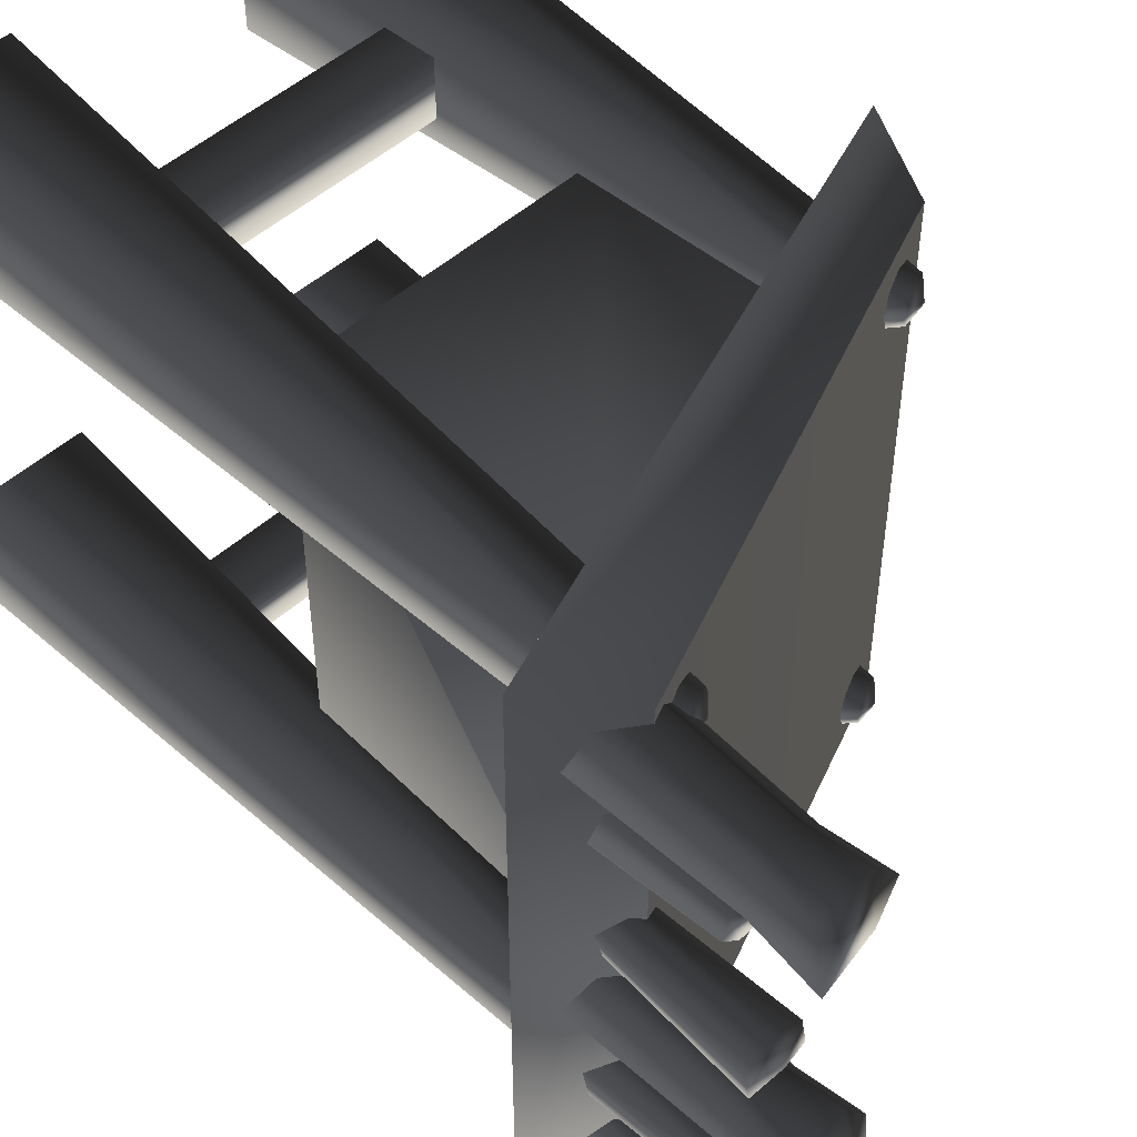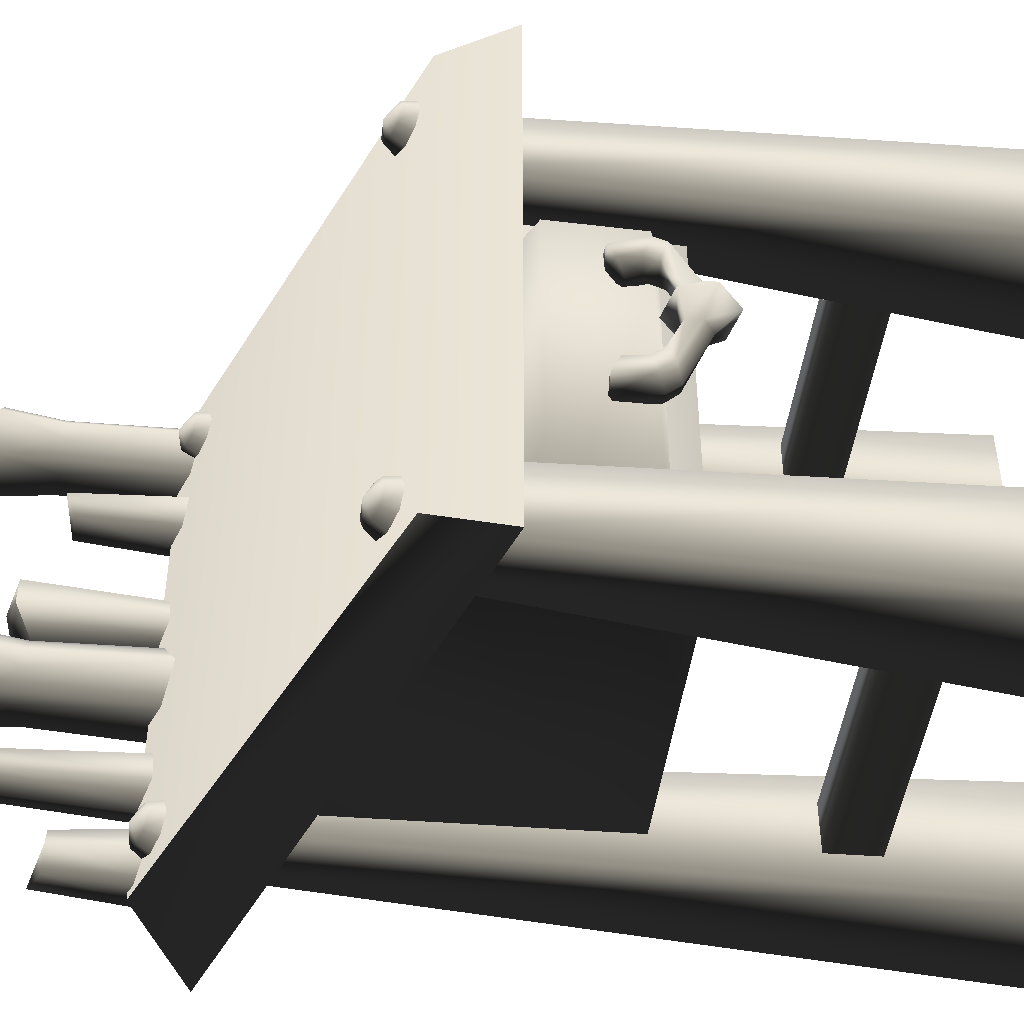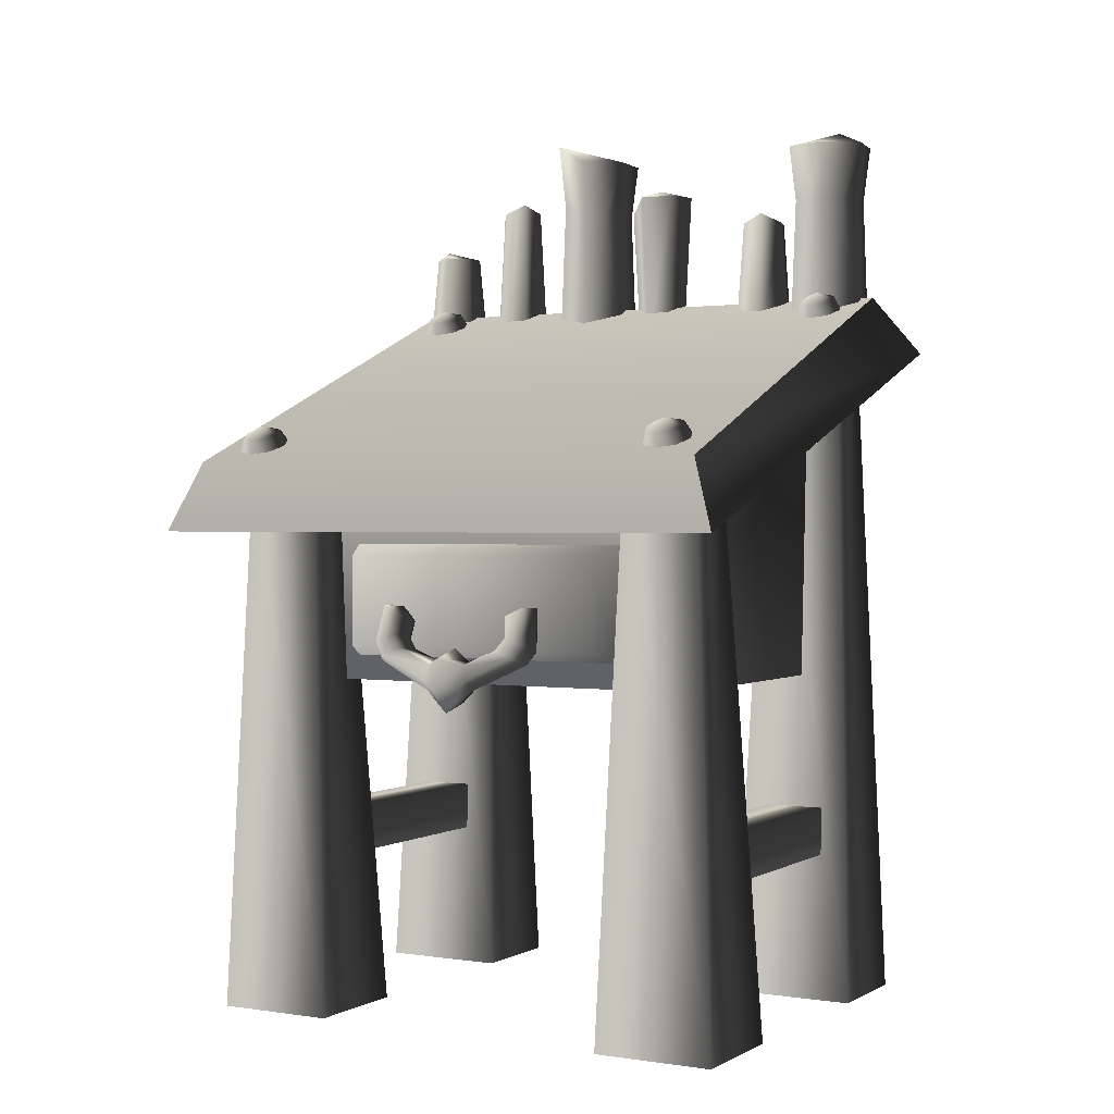
<metadata>
{"format":"obj","ext":"obj","renderer":"f3d","projection":"perspective","resolution":1024,"background":"white","views":[{"elev":51.1,"azim":136.1,"up":"+Z"},{"elev":-47.4,"azim":-97.7,"up":"+Z"},{"elev":1.0,"azim":-60.8,"up":"+Y"}]}
</metadata>
<code>
v 0.3937 0.5744 1.046
v 0.3937 0.5744 0.05794
v 0.3937 1.245 0.05794
v 0.5079 1.708 0.1572
v 0.5578 1.708 0.2259
v 0.5527 1.708 0.1772
v 0.4734 1.727 0.2347
v 0.4683 1.708 0.186
v 0.5182 1.708 0.2546
v 0.5761 1.363 0.234
v 0.5527 1.708 0.1772
v 0.5578 1.708 0.2259
v 0.5689 1.363 0.1654
v 0.5079 1.708 0.1572
v 0.5058 1.363 0.1373
v 0.4683 1.708 0.186
v 0.4499 1.363 0.1779
v 0.4734 1.727 0.2347
v 0.4572 1.363 0.2465
v 0.5182 1.708 0.2546
v 0.5203 1.363 0.2746
v 0.5578 1.708 0.2259
v 0.5761 1.363 0.234
v 0.44 1.456 1.025
v 0.4673 1.421 1.013
v 0.4278 1.405 0.9949
v 0.4121 1.445 1.013
v 0.3883 1.39 1.013
v 0.3842 1.434 1.025
v 0.4056 1.461 1.055
v 0.4516 1.461 1.055
v 0.4836 1.428 1.055
v 0.44 1.456 1.085
v 0.4673 1.421 1.098
v 0.4121 1.445 1.098
v 0.3726 1.429 1.055
v 0.3719 1.383 1.055
v 0.3883 1.39 1.098
v 0.3842 1.434 1.085
v 0.4278 1.405 1.115
v -0.262 0.5744 0.9449
v -0.262 1.005 0.9644
v -0.262 1.005 0.1593
v -0.262 0.5744 0.1819
v 0.3937 1.245 1.046
v -0.262 1.005 1.046
v -0.262 0.5744 1.046
v 0.3937 0.5744 1.046
v -0.262 1.005 0.05794
v 0.3937 1.245 0.05794
v 0.3937 0.5744 0.05794
v -0.262 0.5744 0.05794
v 0.5292 1.602 0.06787
v 0.4588 1.602 0.01505
v 0.4803 1.602 0.06407
v 0.5351 1.627 -0.02637
v 0.5565 1.602 0.02265
v 0.4862 1.602 -0.03017
v 0.4388 1.365 0.01349
v 0.4803 1.602 0.06407
v 0.4588 1.602 0.01505
v 0.4691 1.365 0.0826
v 0.5292 1.602 0.06787
v 0.538 1.365 0.08797
v 0.5565 1.602 0.02265
v 0.5766 1.365 0.02421
v 0.5351 1.627 -0.02637
v 0.5463 1.365 -0.0449
v 0.4862 1.602 -0.03017
v 0.4774 1.365 -0.05027
v 0.4588 1.602 0.01505
v 0.4388 1.365 0.01349
v 0.5768 1.721 0.627
v 0.513 1.74 0.6028
v 0.5259 1.721 0.6758
v 0.5639 1.721 0.5539
v 0.4492 1.721 0.5785
v 0.5001 1.685 0.5297
v 0.4621 1.721 0.6516
v 0.4755 1.354 0.6387
v 0.5259 1.721 0.6758
v 0.4621 1.721 0.6516
v 0.5225 1.354 0.6566
v 0.5768 1.721 0.627
v 0.56 1.354 0.6206
v 0.5639 1.721 0.5539
v 0.5505 1.354 0.5668
v 0.5001 1.685 0.5297
v 0.5035 1.354 0.549
v 0.4492 1.721 0.5785
v 0.466 1.354 0.5849
v 0.4621 1.721 0.6516
v 0.4755 1.354 0.6387
v -0.262 0.5744 0.1819
v -0.262 0.5744 0.05794
v 0.3937 0.5744 0.05794
v -0.262 0.5744 0.9449
v 0.3937 0.5744 1.046
v -0.262 0.5744 1.046
v 0.3909 0.1647 1.103
v -0.2501 0.1647 1.103
v -0.2501 0.1647 0.9711
v 0.3909 0.1647 0.9711
v -0.2501 0.2719 1.103
v 0.3909 0.2719 1.103
v 0.3909 0.2719 0.9711
v -0.2501 0.2719 0.9711
v -0.2501 0.2719 0.9711
v 0.3909 0.2719 0.9711
v 0.3909 0.1647 0.9711
v -0.2501 0.1647 0.9711
v -0.2501 0.2719 1.103
v -0.2501 0.1647 1.103
v 0.3909 0.1647 1.103
v 0.3909 0.2719 1.103
v 0.5038 1.333 1.118
v 0.5458 -0.1667 1.177
v 0.5458 -0.1667 0.894
v 0.5038 1.333 0.9522
v 0.5038 1.333 0.9522
v 0.5458 -0.1667 0.894
v 0.3097 -0.1667 0.894
v 0.3838 1.333 0.9522
v 0.3097 -0.1667 1.177
v 0.3838 1.333 1.118
v 0.5038 1.333 1.118
v 0.5458 -0.1667 1.177
v -0.3988 -0.1667 1.168
v -0.3628 1.051 1.118
v -0.3628 1.051 0.9522
v -0.3988 -0.1667 0.9023
v -0.2428 1.051 1.118
v -0.1461 -0.1667 1.168
v -0.1461 -0.1667 0.9023
v -0.2428 1.051 0.9522
v -0.2428 1.051 0.9522
v -0.1461 -0.1667 0.9023
v -0.3988 -0.1667 0.9023
v -0.3628 1.051 0.9522
v -0.2428 1.051 1.118
v -0.3628 1.051 1.118
v -0.3988 -0.1667 1.168
v -0.1461 -0.1667 1.168
v 0.3909 0.1647 0.152
v -0.2501 0.1647 0.152
v -0.2501 0.1647 0.03695
v 0.3909 0.1647 0.03695
v -0.2501 0.2719 0.152
v 0.3909 0.2719 0.152
v 0.3909 0.2719 0.03695
v -0.2501 0.2719 0.03695
v -0.2501 0.2719 0.03695
v 0.3909 0.2719 0.03695
v 0.3909 0.1647 0.03695
v -0.2501 0.1647 0.03695
v -0.2501 0.2719 0.152
v -0.2501 0.1647 0.152
v 0.3909 0.1647 0.152
v 0.3909 0.2719 0.152
v 0.3097 -0.1667 0.2331
v 0.3838 1.333 0.1749
v 0.3838 1.333 0.008696
v 0.3097 -0.1667 -0.04949
v 0.5038 1.333 0.1749
v 0.5458 -0.1667 0.2331
v 0.5458 -0.1667 -0.04949
v 0.5038 1.333 0.008696
v 0.5038 1.333 0.008696
v 0.5458 -0.1667 -0.04949
v 0.3097 -0.1667 -0.04949
v 0.3838 1.333 0.008696
v 0.5038 1.333 0.1749
v 0.3838 1.333 0.1749
v 0.3097 -0.1667 0.2331
v 0.5458 -0.1667 0.2331
v -0.3988 -0.1667 0.2248
v -0.3628 1.051 0.1749
v -0.3628 1.051 0.008696
v -0.3988 -0.1667 -0.04117
v -0.2428 1.051 0.1749
v -0.1461 -0.1667 0.2248
v -0.1461 -0.1667 -0.04117
v -0.2428 1.051 0.008696
v -0.2428 1.051 0.008696
v -0.1461 -0.1667 -0.04117
v -0.3988 -0.1667 -0.04117
v -0.3628 1.051 0.008696
v -0.2428 1.051 0.1749
v -0.3628 1.051 0.1749
v -0.3988 -0.1667 0.2248
v -0.1461 -0.1667 0.2248
v -0.3444 0.8536 0.8548
v -0.3444 0.6562 0.8548
v -0.2538 0.6271 0.8945
v -0.2538 0.8827 0.8945
v -0.3444 0.6562 0.8548
v -0.3444 0.6562 0.2657
v -0.2538 0.6271 0.226
v -0.2538 0.6271 0.8945
v -0.3444 0.6562 0.2657
v -0.3444 0.8536 0.2657
v -0.2538 0.8827 0.226
v -0.2538 0.6271 0.226
v -0.3444 0.8536 0.2657
v -0.3444 0.8536 0.8548
v -0.2538 0.8827 0.8945
v -0.2538 0.8827 0.226
v -0.3444 0.6562 0.2657
v -0.3444 0.6562 0.8548
v -0.3444 0.8536 0.8548
v -0.3444 0.8536 0.2657
v 0.6589 1.329 1.218
v 0.5021 1.453 1.157
v -0.4571 1.062 1.157
v -0.5057 0.9074 1.218
v -0.5057 0.9074 1.218
v -0.4571 1.062 1.157
v -0.4571 1.062 -0.05944
v -0.5057 0.9074 -0.1203
v -0.5057 0.9074 -0.1203
v -0.4571 1.062 -0.05944
v 0.5021 1.453 -0.05944
v 0.6589 1.329 -0.1203
v 0.6589 1.329 -0.1203
v 0.5021 1.453 -0.05944
v 0.5021 1.453 1.157
v 0.6589 1.329 1.218
v -0.4571 1.062 -0.05944
v -0.4571 1.062 1.157
v 0.5021 1.453 1.157
v 0.5021 1.453 -0.05944
v -0.5057 0.9074 -0.1203
v 0.6589 1.329 -0.1203
v 0.6589 1.329 1.218
v -0.5057 0.9074 1.218
v 0.4701 1.813 1.14
v 0.4442 1.813 0.9706
v 0.4082 1.813 1.063
v 0.604 1.861 1.033
v 0.568 1.813 1.125
v 0.5421 1.813 0.9557
v 0.6051 1.813 0.4209
v 0.4639 1.813 0.5181
v 0.5626 1.813 0.5103
v 0.4503 1.861 0.3472
v 0.549 1.813 0.3393
v 0.4077 1.813 0.4366
v 0.4707 1.686 0.5033
v 0.4652 1.37 0.5141
v 0.5203 1.686 0.4994
v 0.4639 1.813 0.5181
v 0.5626 1.813 0.5103
v 0.5171 1.642 0.829
v 0.5417 1.642 0.915
v 0.5542 1.642 0.8649
v 0.455 1.662 0.8933
v 0.4675 1.642 0.8433
v 0.4921 1.642 0.9292
v 0.4473 1.37 0.9736
v 0.4546 1.686 0.9833
v 0.4872 1.686 0.9783
v 0.5411 1.37 0.9592
v 0.5363 1.686 0.9708
v 0.557 1.686 0.9966
v 0.6004 1.37 1.033
v 0.5421 1.813 0.9557
v 0.4442 1.813 0.9706
v -0.4009 0.7484 0.7298
v -0.3636 0.7475 0.7487
v -0.3642 0.7456 0.7033
v -0.4213 0.6724 0.7388
v -0.3881 0.6561 0.7585
v -0.3956 0.6283 0.7375
v -0.4287 0.6446 0.7178
v -0.4176 0.6863 0.6995
v -0.4055 0.7313 0.6918
v -0.3728 0.7134 0.6729
v -0.3807 0.6838 0.6799
v -0.425 0.6584 0.6785
v 0.4121 1.445 -0.008041
v 0.4278 1.405 -0.02565
v 0.3883 1.39 -0.008041
v 0.3842 1.434 0.004409
v 0.3719 1.383 0.03446
v 0.3726 1.429 0.03446
v 0.4056 1.461 0.03446
v 0.44 1.456 0.004409
v 0.4673 1.421 -0.008041
v 0.4516 1.461 0.03446
v 0.4836 1.428 0.03446
v 0.44 1.456 0.06452
v 0.3842 1.434 0.06452
v 0.3883 1.39 0.07697
v 0.4278 1.405 0.09457
v 0.4121 1.445 0.07697
v 0.4673 1.421 0.07697
v -0.3481 1.136 1.082
v -0.3208 1.101 1.095
v -0.3045 1.108 1.052
v -0.3365 1.141 1.052
v -0.3208 1.101 1.01
v -0.3481 1.136 1.022
v -0.3825 1.142 1.052
v -0.376 1.125 1.095
v -0.3603 1.086 1.112
v -0.4039 1.114 1.082
v -0.4155 1.11 1.052
v -0.3998 1.07 1.095
v -0.376 1.125 1.01
v -0.3603 1.086 0.9923
v -0.3998 1.07 1.01
v -0.4039 1.114 1.022
v -0.4162 1.064 1.052
v -0.4155 1.11 0.0432
v -0.4162 1.064 0.0432
v -0.3998 1.07 0.08571
v -0.4039 1.114 0.01315
v -0.3998 1.07 0.0006956
v -0.4039 1.114 0.07326
v -0.3603 1.086 0.1033
v -0.3825 1.142 0.0432
v -0.376 1.125 0.0006956
v -0.376 1.125 0.08571
v -0.3481 1.136 0.07326
v -0.3208 1.101 0.08571
v -0.3365 1.141 0.0432
v -0.3045 1.108 0.0432
v -0.3208 1.101 0.0006956
v -0.3481 1.136 0.01315
v -0.3603 1.086 -0.01691
v 0.557 1.355 0.9297
v 0.5542 1.642 0.8649
v 0.5417 1.642 0.915
v 0.5746 1.355 0.8591
v 0.5171 1.642 0.829
v 0.5222 1.355 0.8085
v 0.4675 1.642 0.8433
v 0.4523 1.355 0.8286
v 0.455 1.662 0.8933
v 0.4347 1.355 0.8992
v 0.4921 1.642 0.9292
v 0.487 1.355 0.9497
v 0.5417 1.642 0.915
v 0.557 1.355 0.9297
v 0.4546 1.686 0.9833
v 0.4473 1.37 0.9736
v 0.4365 1.686 1.03
v 0.4442 1.813 0.9706
v 0.4082 1.813 1.063
v 0.4128 1.37 1.062
v 0.4245 1.686 1.06
v 0.4556 1.686 1.099
v 0.4701 1.813 1.14
v 0.4762 1.686 1.125
v 0.4721 1.37 1.136
v 0.5253 1.686 1.117
v 0.5659 1.37 1.122
v 0.588 1.711 1.035
v 0.604 1.861 1.033
v 0.576 1.711 1.066
v 0.568 1.813 1.125
v 0.5579 1.686 1.112
v 0.4652 1.37 0.5141
v 0.4707 1.686 0.5033
v 0.452 1.686 0.4761
v 0.4114 1.37 0.436
v 0.4238 1.686 0.4352
v 0.438 1.686 0.4054
v 0.4521 1.37 0.3503
v 0.4077 1.813 0.4366
v 0.4639 1.813 0.5181
v 0.4503 1.861 0.3472
v 0.4594 1.711 0.3605
v 0.4923 1.711 0.3579
v 0.5467 1.37 0.3428
v 0.5418 1.686 0.354
v 0.549 1.813 0.3393
v 0.6005 1.37 0.4209
v 0.5887 1.686 0.4221
v 0.5745 1.686 0.4519
v 0.5598 1.37 0.5066
v 0.5606 1.686 0.3812
v 0.5532 1.686 0.4968
v 0.6051 1.813 0.4209
v -0.4009 0.7484 0.3887
v -0.3642 0.7456 0.4151
v -0.3636 0.7475 0.3697
v -0.4055 0.7313 0.4266
v -0.3728 0.7134 0.4456
v -0.3807 0.6838 0.4386
v -0.4176 0.6863 0.4189
v -0.4213 0.6724 0.3796
v -0.3881 0.6561 0.3599
v -0.3956 0.6283 0.381
v -0.4287 0.6446 0.4006
v -0.425 0.6584 0.4399
v -0.3882 0.656 0.4596
v -0.4108 0.5713 0.5029
v -0.4344 0.5941 0.5072
v -0.4261 0.625 0.5157
v -0.3943 0.633 0.52
v -0.4577 0.642 0.5592
v -0.3871 0.6598 0.5592
v -0.4761 0.5735 0.5592
v -0.4239 0.5228 0.5592
v -0.4108 0.5713 0.6155
v -0.4344 0.5941 0.6112
v -0.4261 0.625 0.6027
v -0.3943 0.633 0.5984
v -0.3882 0.656 0.6588
v -0.3642 0.7456 0.4151
v -0.3309 0.7296 0.3887
v -0.3636 0.7475 0.3697
v -0.3881 0.6561 0.3599
v -0.4108 0.5713 0.5029
v -0.3956 0.6283 0.381
v -0.3587 0.6258 0.4006
v -0.3513 0.6537 0.3796
v -0.3355 0.7125 0.4266
v -0.3728 0.7134 0.4456
v -0.3476 0.6675 0.4189
v -0.355 0.6397 0.4399
v -0.379 0.5793 0.5072
v -0.4108 0.5713 0.6155
v -0.379 0.5793 0.6112
v -0.3587 0.6258 0.7178
v -0.3532 0.5406 0.5592
v -0.3708 0.6102 0.5157
v -0.3882 0.656 0.4596
v -0.3807 0.6838 0.4386
v -0.3881 0.6561 0.7585
v -0.3956 0.6283 0.7375
v -0.3309 0.7296 0.7298
v -0.3636 0.7475 0.7487
v -0.3513 0.6537 0.7388
v -0.355 0.6397 0.6785
v -0.3708 0.6102 0.6027
v -0.3349 0.6091 0.5592
v -0.3943 0.633 0.52
v -0.3882 0.656 0.6588
v -0.3807 0.6838 0.6799
v -0.3476 0.6675 0.6995
v -0.3728 0.7134 0.6729
v -0.3355 0.7125 0.6918
v -0.3642 0.7456 0.7033
v -0.3943 0.633 0.5984
v 0.3937 0.5744 1.046
v 0.3937 1.245 1.046
g GENERALSCRIBESTATION01
o GENERALSCRIBESTATION010
f 1 2 3
f 4 5 6
f 7 4 8
f 7 5 4
f 7 9 5
f 10 11 12
f 10 13 11
f 13 14 11
f 13 15 14
f 15 16 14
f 15 17 16
f 17 18 16
f 17 19 18
f 19 20 18
f 19 21 20
f 21 22 20
f 21 23 22
f 24 25 26
f 27 26 28
f 26 27 24
f 28 29 27
f 30 27 29
f 30 24 27
f 30 31 24
f 25 24 31
f 31 32 25
f 33 34 32
f 32 31 33
f 30 33 31
f 30 35 33
f 34 33 35
f 36 37 38
f 38 39 36
f 39 38 40
f 35 40 34
f 40 35 39
f 30 39 35
f 30 36 39
f 30 29 36
f 37 36 29
f 29 28 37
f 41 42 43
f 43 44 41
f 45 46 47
f 47 48 45
f 49 50 51
f 51 52 49
f 53 54 55
f 56 53 57
f 56 54 53
f 56 58 54
f 59 60 61
f 59 62 60
f 62 63 60
f 62 64 63
f 64 65 63
f 64 66 65
f 66 67 65
f 66 68 67
f 68 69 67
f 68 70 69
f 70 71 69
f 70 72 71
f 73 74 75
f 73 76 74
f 77 76 78
f 77 74 76
f 79 74 77
f 74 79 75
f 80 81 82
f 80 83 81
f 83 84 81
f 83 85 84
f 85 86 84
f 85 87 86
f 87 88 86
f 87 89 88
f 89 90 88
f 89 91 90
f 91 92 90
f 91 93 92
f 94 95 96
f 97 94 96
f 96 98 97
f 98 99 97
f 100 101 102
f 102 103 100
f 104 105 106
f 106 107 104
f 108 109 110
f 110 111 108
f 112 113 114
f 114 115 112
f 116 117 118
f 118 119 116
f 120 121 122
f 122 123 120
f 124 125 123
f 123 122 124
f 126 125 124
f 124 127 126
f 128 129 130
f 130 131 128
f 132 133 134
f 134 135 132
f 136 137 138
f 138 139 136
f 140 141 142
f 142 143 140
f 144 145 146
f 146 147 144
f 148 149 150
f 150 151 148
f 152 153 154
f 154 155 152
f 156 157 158
f 158 159 156
f 160 161 162
f 162 163 160
f 164 165 166
f 166 167 164
f 168 169 170
f 170 171 168
f 172 173 174
f 174 175 172
f 176 177 178
f 178 179 176
f 180 181 182
f 182 183 180
f 184 185 186
f 186 187 184
f 188 189 190
f 190 191 188
f 192 193 194
f 194 195 192
f 196 197 198
f 198 199 196
f 200 201 202
f 202 203 200
f 204 205 206
f 206 207 204
f 208 209 210
f 210 211 208
f 212 213 214
f 214 215 212
f 216 217 218
f 218 219 216
f 220 221 222
f 222 223 220
f 224 225 226
f 226 227 224
f 228 229 230
f 230 231 228
f 232 233 234
f 234 235 232
f 236 237 238
f 239 236 240
f 239 237 236
f 239 241 237
f 242 243 244
f 245 242 246
f 245 243 242
f 245 247 243
f 248 249 250
f 251 248 250
f 250 252 251
f 253 254 255
f 256 253 257
f 256 254 253
f 256 258 254
f 259 260 261
f 261 262 259
f 263 262 261
f 264 265 262
f 262 263 264
f 263 266 264
f 266 263 261
f 261 267 266
f 260 267 261
f 268 269 270
f 269 268 271
f 271 272 269
f 273 272 271
f 271 274 273
f 274 271 275
f 275 271 268
f 268 276 275
f 276 268 270
f 270 277 276
f 276 277 278
f 278 275 276
f 279 275 278
f 275 279 274
f 280 281 282
f 283 282 284
f 282 283 280
f 284 285 283
f 286 283 285
f 286 280 283
f 286 287 280
f 281 280 287
f 287 288 281
f 289 290 288
f 288 287 289
f 286 289 287
f 286 291 289
f 290 289 291
f 292 293 294
f 294 295 292
f 295 294 296
f 291 296 290
f 296 291 295
f 286 295 291
f 286 292 295
f 286 285 292
f 293 292 285
f 285 284 293
f 297 298 299
f 300 299 301
f 299 300 297
f 301 302 300
f 303 300 302
f 303 297 300
f 303 304 297
f 298 297 304
f 304 305 298
f 305 304 306
f 303 306 304
f 303 307 306
f 308 306 307
f 306 308 305
f 309 310 311
f 311 312 309
f 312 311 313
f 307 313 308
f 313 307 312
f 303 312 307
f 303 309 312
f 303 302 309
f 310 309 302
f 302 301 310
f 314 315 316
f 315 314 317
f 317 318 315
f 319 316 320
f 316 319 314
f 321 314 319
f 321 317 314
f 321 322 317
f 318 317 322
f 320 323 319
f 321 319 323
f 321 323 324
f 323 320 325
f 325 324 323
f 326 327 328
f 328 329 326
f 329 328 330
f 322 330 318
f 330 322 329
f 321 329 322
f 321 326 329
f 321 324 326
f 327 326 324
f 324 325 327
f 331 332 333
f 331 334 332
f 334 335 332
f 334 336 335
f 336 337 335
f 336 338 337
f 338 339 337
f 338 340 339
f 340 341 339
f 340 342 341
f 342 343 341
f 342 344 343
f 345 346 347
f 348 345 347
f 347 349 348
f 347 346 350
f 350 351 347
f 351 349 347
f 349 351 352
f 352 353 349
f 354 353 352
f 354 355 356
f 355 354 352
f 352 350 355
f 351 350 352
f 356 355 357
f 358 359 360
f 361 362 360
f 360 359 361
f 361 353 354
f 354 356 361
f 362 361 356
f 357 362 356
f 362 357 360
f 360 357 265
f 265 358 360
f 358 265 264
f 359 358 264
f 264 266 359
f 363 364 365
f 365 366 363
f 367 366 365
f 368 369 366
f 366 367 368
f 367 370 368
f 370 367 365
f 365 371 370
f 364 371 365
f 368 370 372
f 372 373 368
f 373 369 368
f 369 373 374
f 374 375 369
f 376 375 374
f 377 376 374
f 374 372 377
f 373 372 374
f 378 379 380
f 380 381 378
f 382 378 375
f 379 378 382
f 383 381 380
f 375 376 382
f 376 377 382
f 379 382 377
f 377 384 379
f 379 384 380
f 380 384 252
f 252 383 380
f 383 252 250
f 381 383 250
f 250 249 381
f 385 386 387
f 388 386 385
f 386 388 389
f 390 389 388
f 388 391 390
f 391 388 385
f 385 392 391
f 392 385 387
f 387 393 392
f 392 393 394
f 394 395 392
f 391 392 395
f 395 396 391
f 390 391 396
f 396 397 390
f 394 398 399
f 399 395 394
f 395 399 400
f 400 396 395
f 396 400 401
f 401 397 396
f 402 403 401
f 401 400 402
f 404 402 400
f 400 399 404
f 405 404 399
f 399 398 405
f 405 406 407
f 407 404 405
f 404 407 408
f 408 402 404
f 402 408 409
f 409 403 402
f 278 410 279
f 407 406 273
f 273 274 407
f 408 407 274
f 274 279 408
f 409 408 279
f 279 410 409
f 411 412 413
f 414 413 412
f 415 416 417
f 417 416 414
f 414 418 417
f 412 418 414
f 418 412 419
f 412 411 419
f 419 411 420
f 421 419 420
f 419 421 418
f 418 421 422
f 422 417 418
f 423 417 422
f 417 423 415
f 405 415 423
f 424 425 426
f 425 424 405
f 405 427 425
f 423 427 405
f 427 423 428
f 422 428 423
f 428 422 429
f 429 422 421
f 421 430 429
f 420 430 421
f 431 432 426
f 426 432 424
f 433 434 431
f 431 435 433
f 426 435 431
f 435 426 436
f 436 426 425
f 425 437 436
f 437 425 427
f 427 438 437
f 428 438 427
f 438 428 439
f 429 439 428
f 440 441 442
f 442 441 443
f 443 444 442
f 444 443 445
f 439 403 438
f 438 403 446
f 446 437 438
f 437 446 440
f 440 436 437
f 442 436 440
f 436 442 435
f 435 442 444
f 444 433 435
f 433 444 445
f 445 434 433
f 447 3 448

</code>
